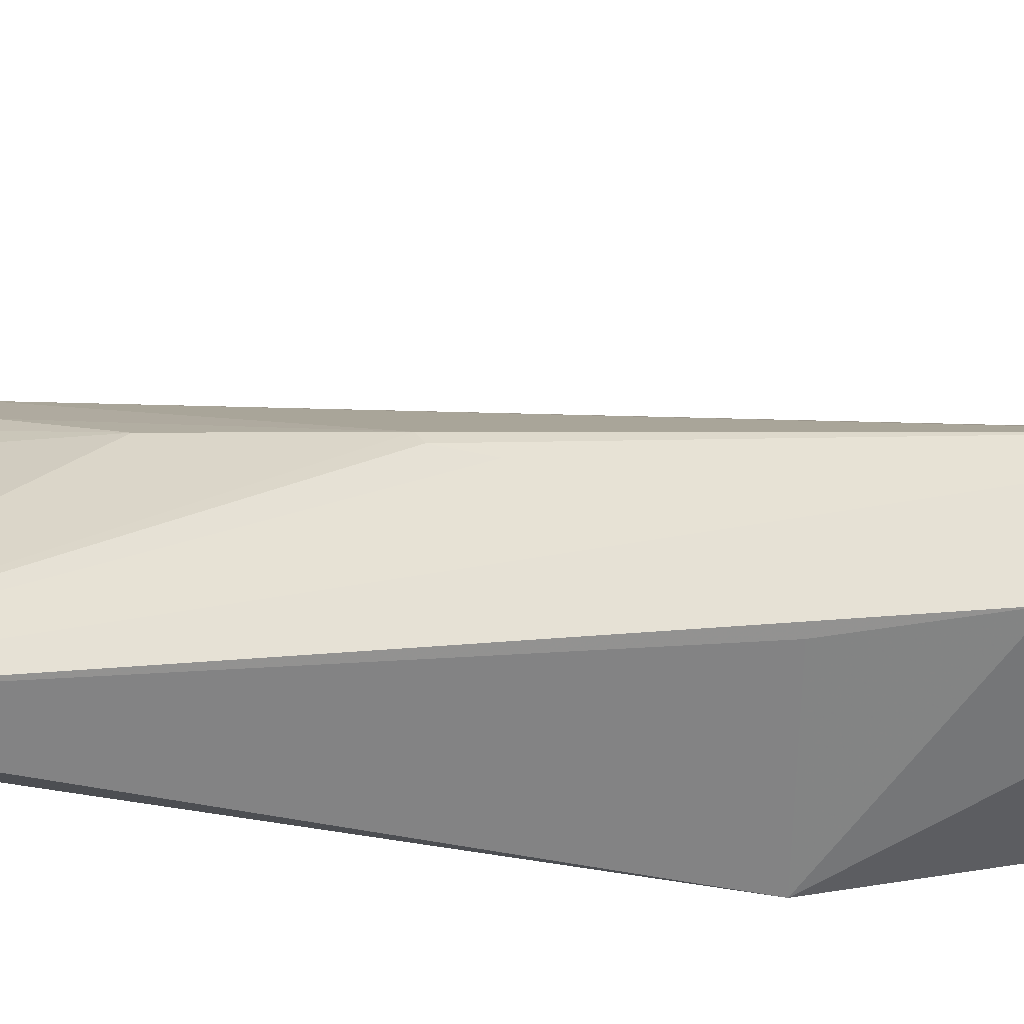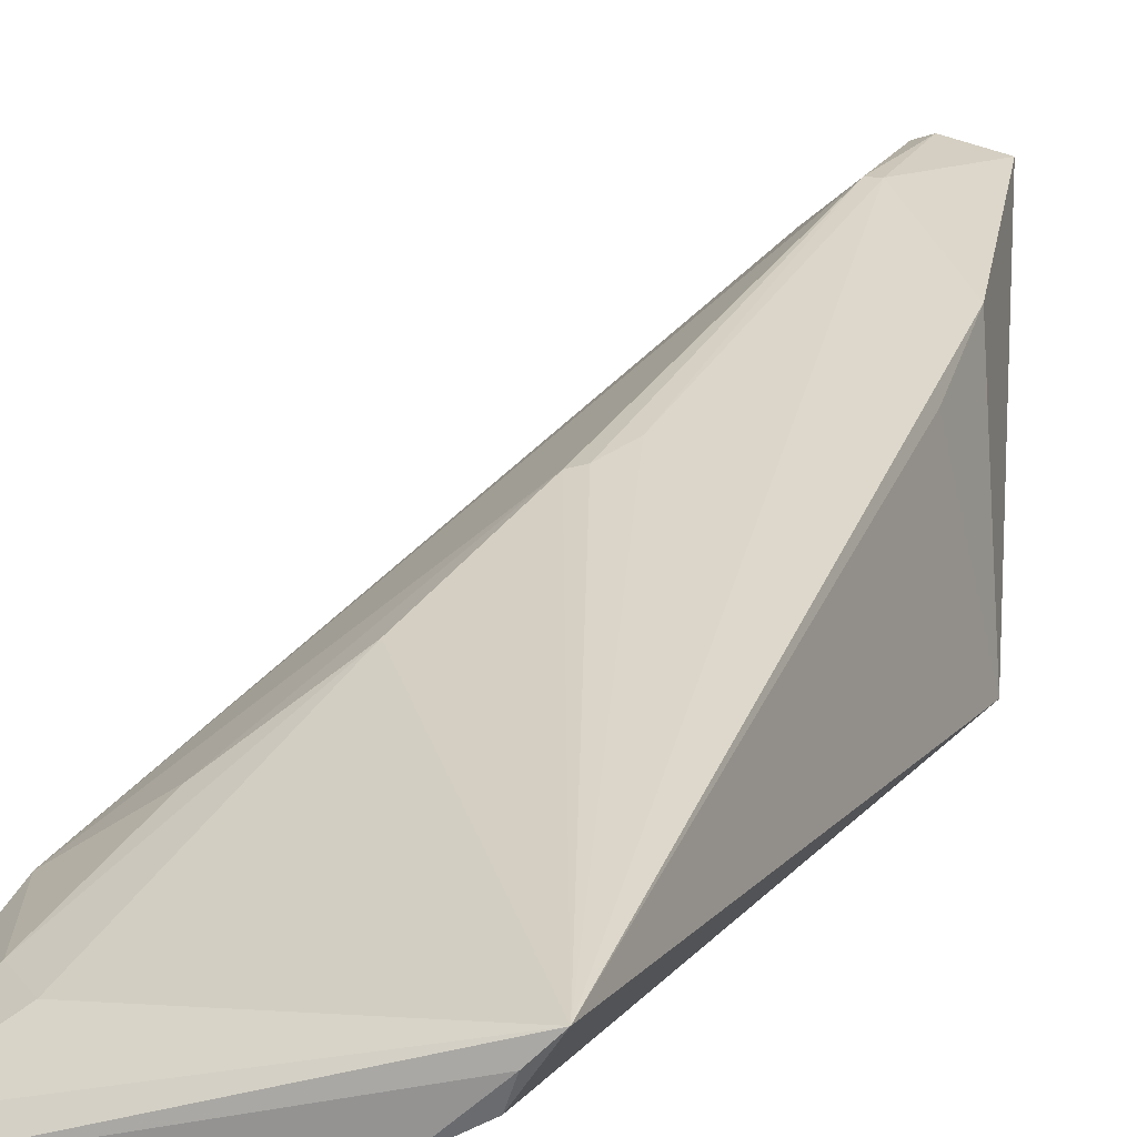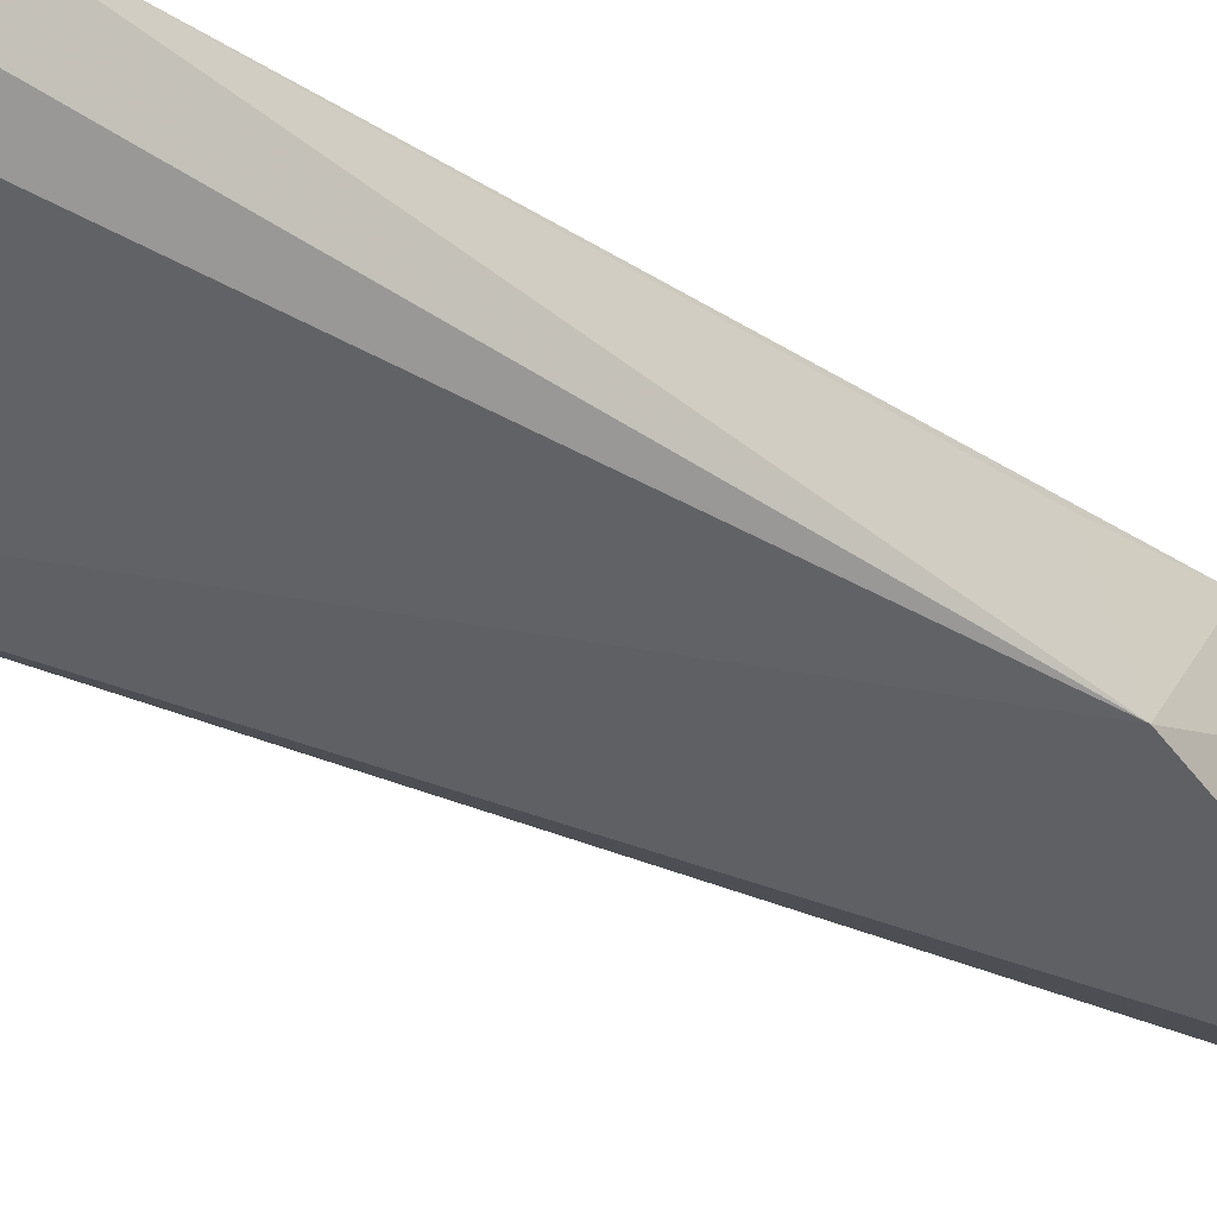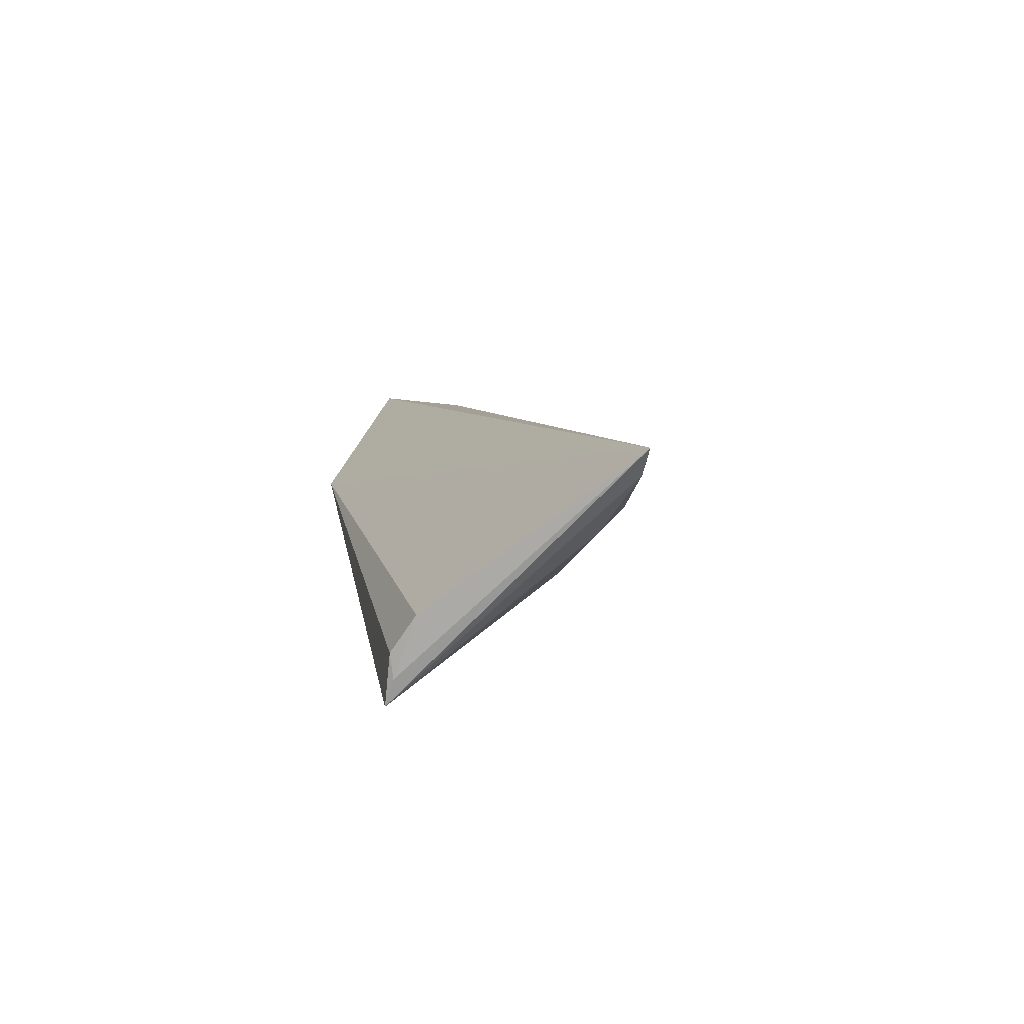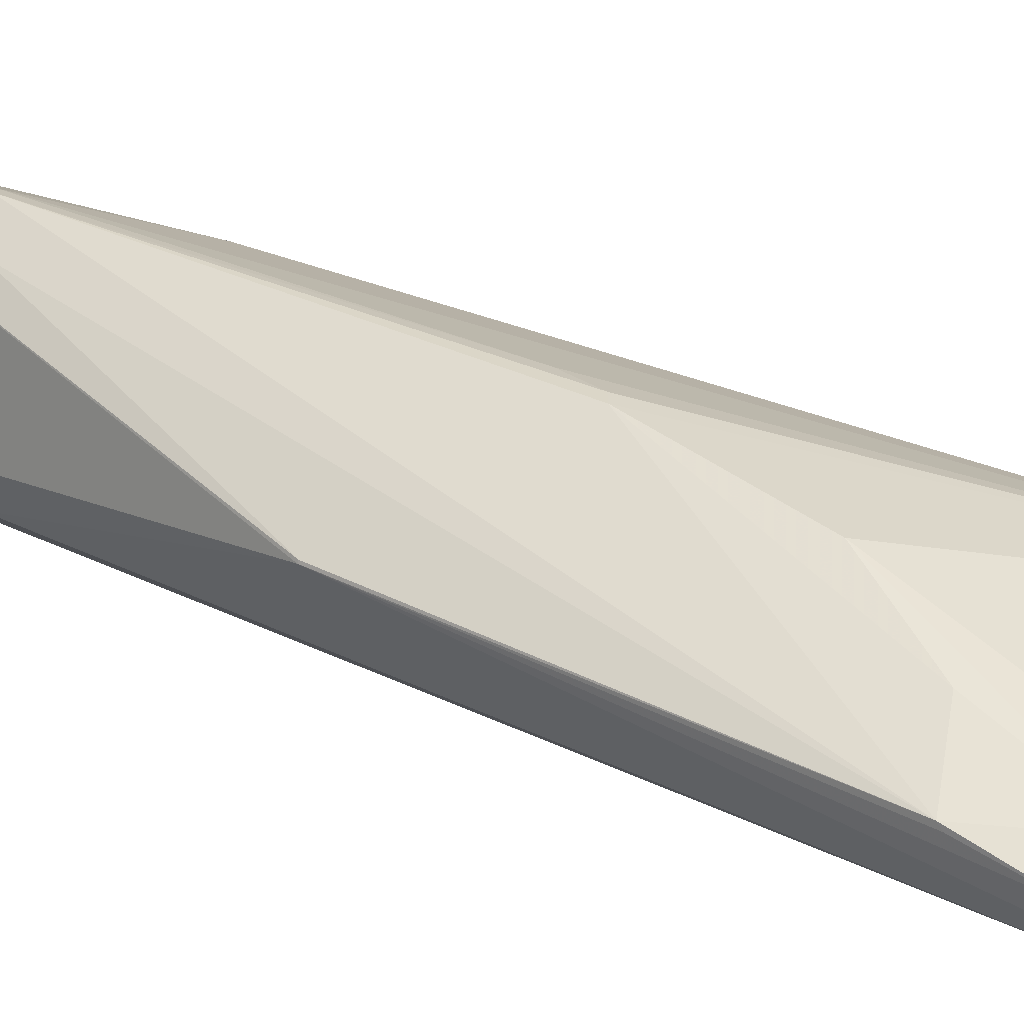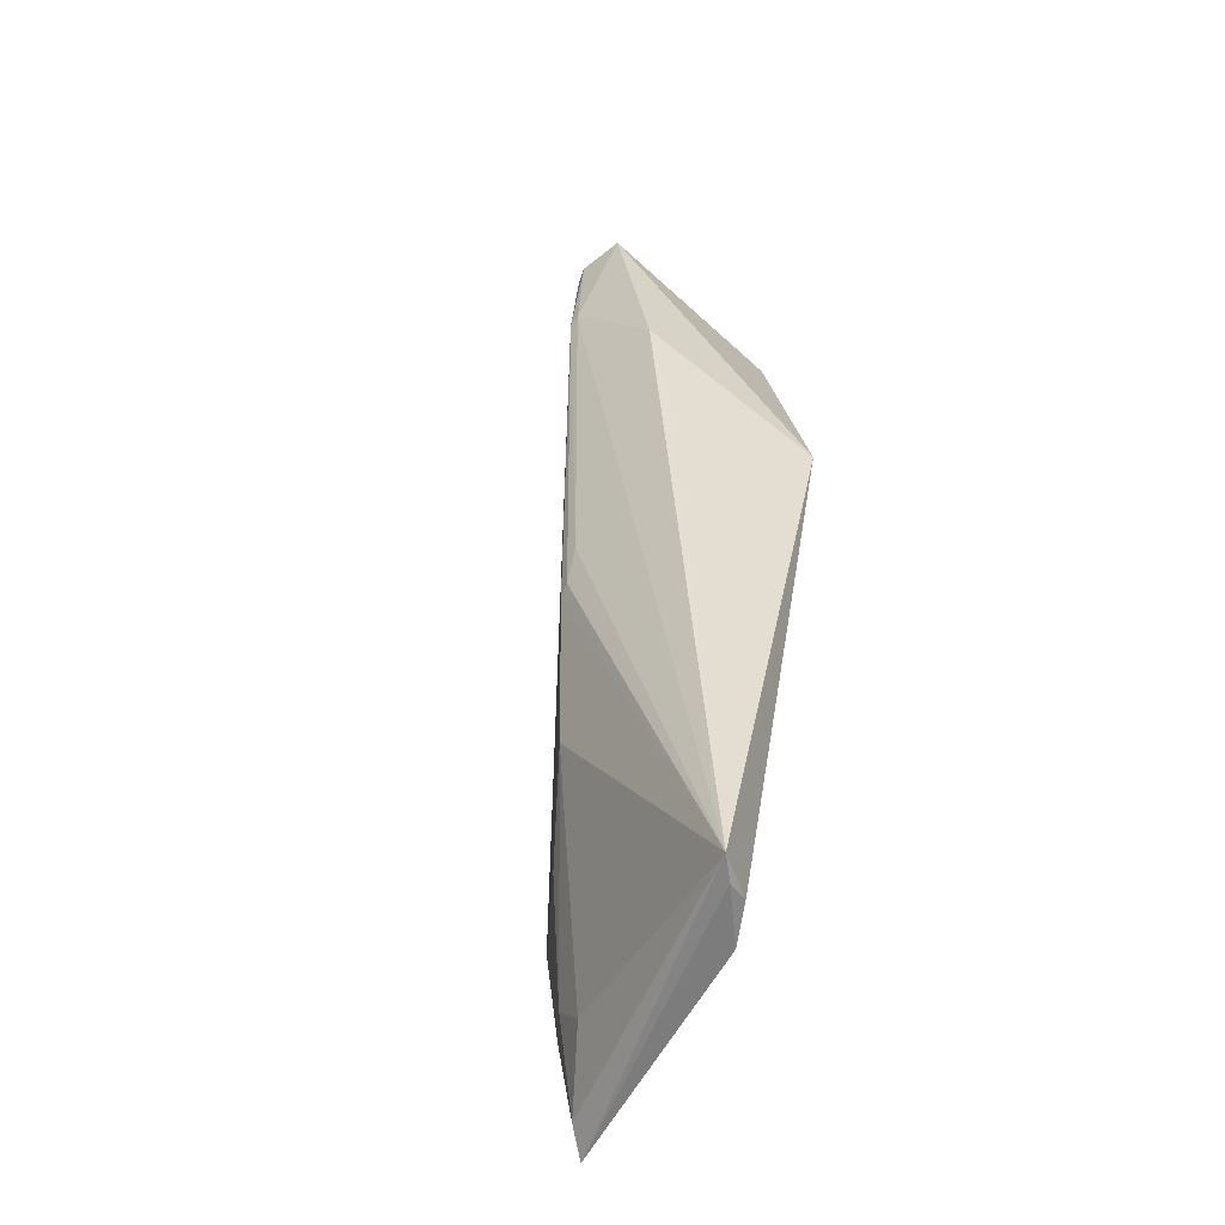
<metadata>
{"format":"obj","ext":"obj","renderer":"f3d","projection":"perspective","resolution":1024,"background":"white","views":[{"elev":41.7,"azim":-91.6,"up":"+Y"},{"elev":18.3,"azim":-166.4,"up":"+Y"},{"elev":-41.4,"azim":-135.5,"up":"+Y"},{"elev":-74.6,"azim":28.0,"up":"+Z"},{"elev":20.3,"azim":115.6,"up":"+Y"},{"elev":-59.2,"azim":-127.1,"up":"+Z"}]}
</metadata>
<code>
v 0.04129 0.03449 0.1878
v 0.07279 0.01275 0.08896
v 0.0514 0.02906 0.1266
v 0.03903 0.01997 0.07721
v 0.03764 0.009274 0.1842
v 0.06546 0.01571 0.08355
v 0.04256 0.03434 0.1751
v 0.04531 0.0166 0.1873
v 0.03064 0.01034 0.148
v 0.0638 0.02019 0.1001
v 0.07433 0.008659 0.07692
v 0.04818 0.02968 0.1317
v 0.03424 0.03011 0.1622
v 0.07111 0.01557 0.09825
v 0.0361 0.0332 0.188
v 0.06858 0.01565 0.08756
v 0.05651 0.02503 0.1094
v 0.07233 0.01118 0.07879
v 0.04644 0.01294 0.07707
v 0.04757 0.01338 0.1744
v 0.04378 0.03443 0.1747
v 0.05005 0.0293 0.1273
v 0.03466 0.02745 0.1485
v 0.06206 0.01991 0.1421
v 0.04213 0.01532 0.07755
v 0.04122 0.01777 0.07697
v 0.07116 0.015 0.09783
v 0.04416 0.03268 0.1868
v 0.04759 0.03135 0.1733
v 0.04286 0.03404 0.1874
v 0.06202 0.02017 0.142
f 11 5 9
f 12 4 7
f 13 7 4
f 14 10 3
f 15 8 1
f 15 5 8
f 15 1 7
f 15 7 13
f 15 13 9
f 15 9 5
f 16 14 2
f 16 10 14
f 17 6 4
f 17 4 3
f 17 3 10
f 17 16 6
f 17 10 16
f 18 11 4
f 18 4 6
f 18 6 16
f 18 16 2
f 18 2 11
f 19 11 9
f 20 8 5
f 20 5 11
f 21 12 7
f 21 14 3
f 21 7 1
f 22 3 4
f 22 4 12
f 22 21 3
f 22 12 21
f 23 13 4
f 23 4 9
f 23 9 13
f 24 8 20
f 24 20 11
f 24 11 2
f 25 19 9
f 25 9 4
f 26 4 11
f 26 11 19
f 26 25 4
f 26 19 25
f 27 24 2
f 27 2 14
f 27 14 24
f 28 8 24
f 29 14 21
f 30 1 8
f 30 8 28
f 30 21 1
f 30 29 21
f 30 28 29
f 31 24 14
f 31 14 29
f 31 29 28
f 31 28 24

</code>
